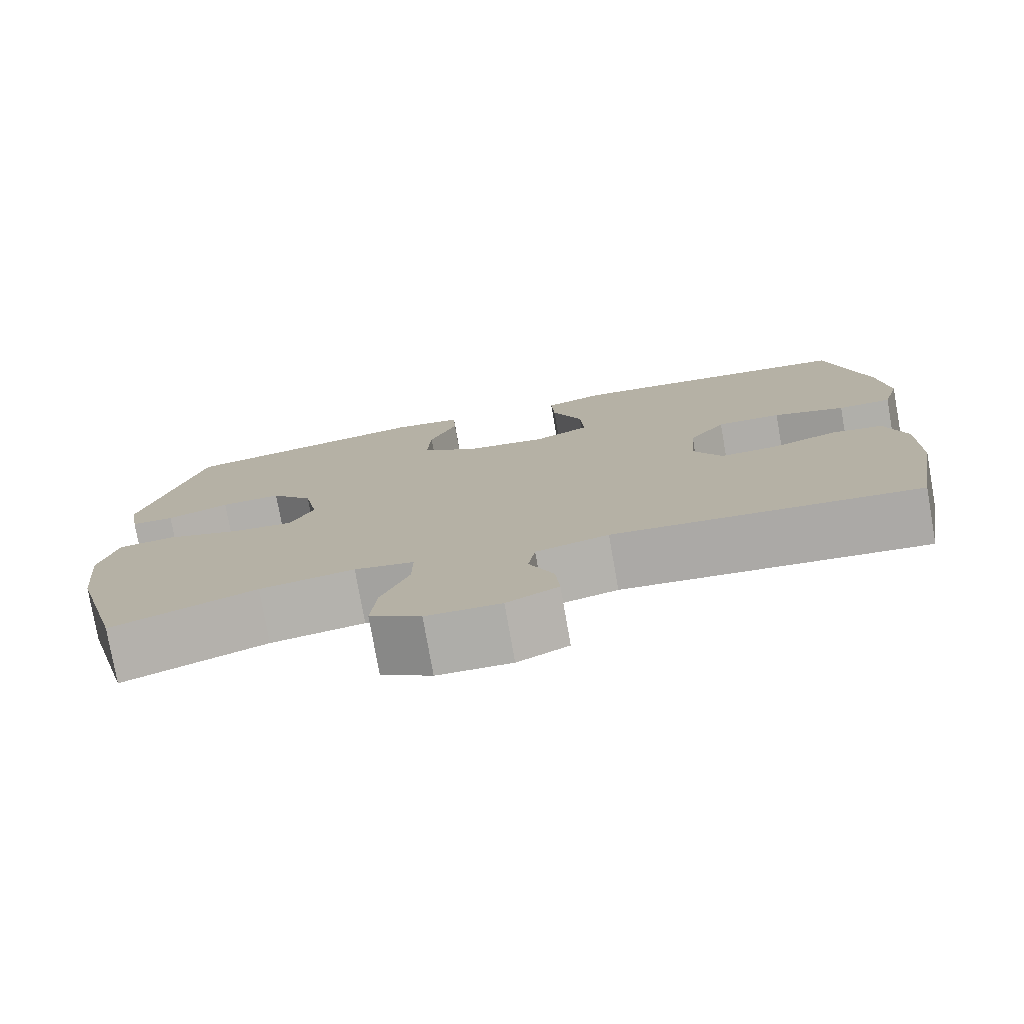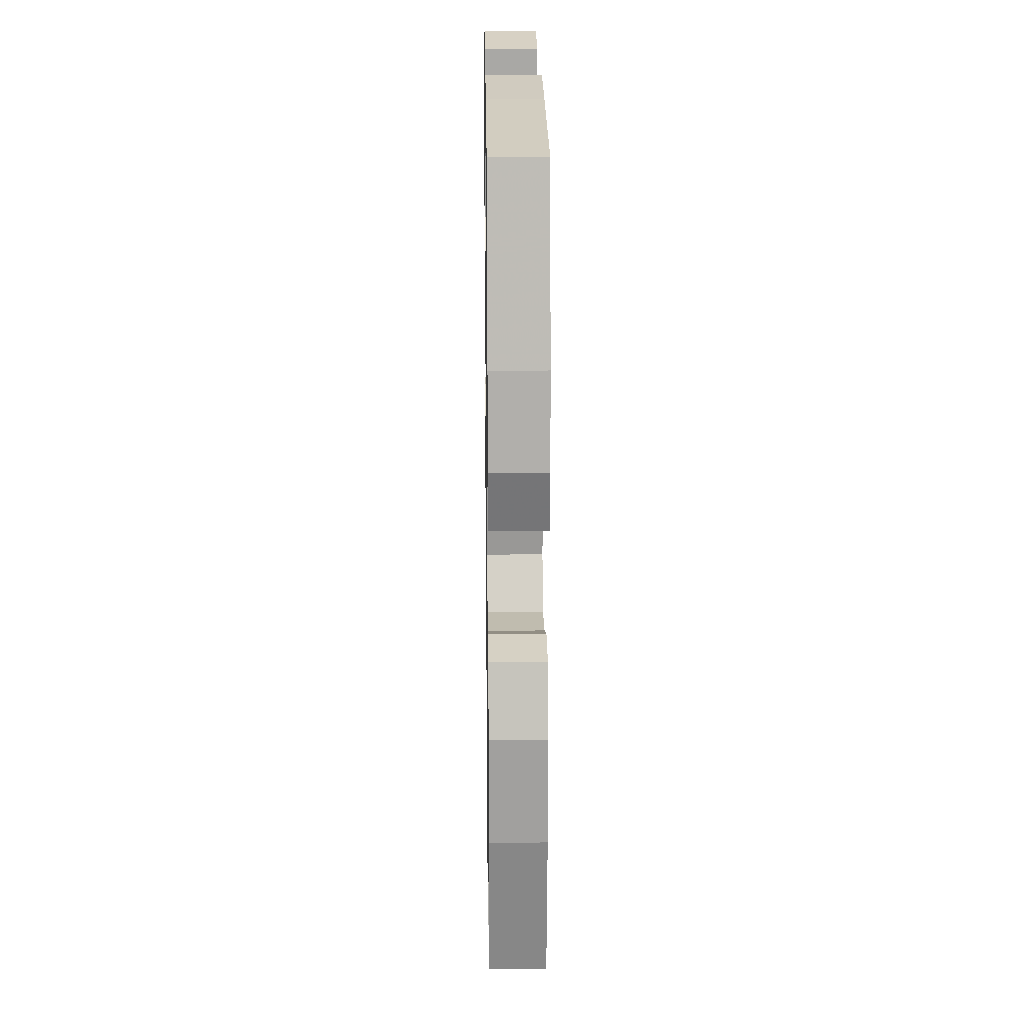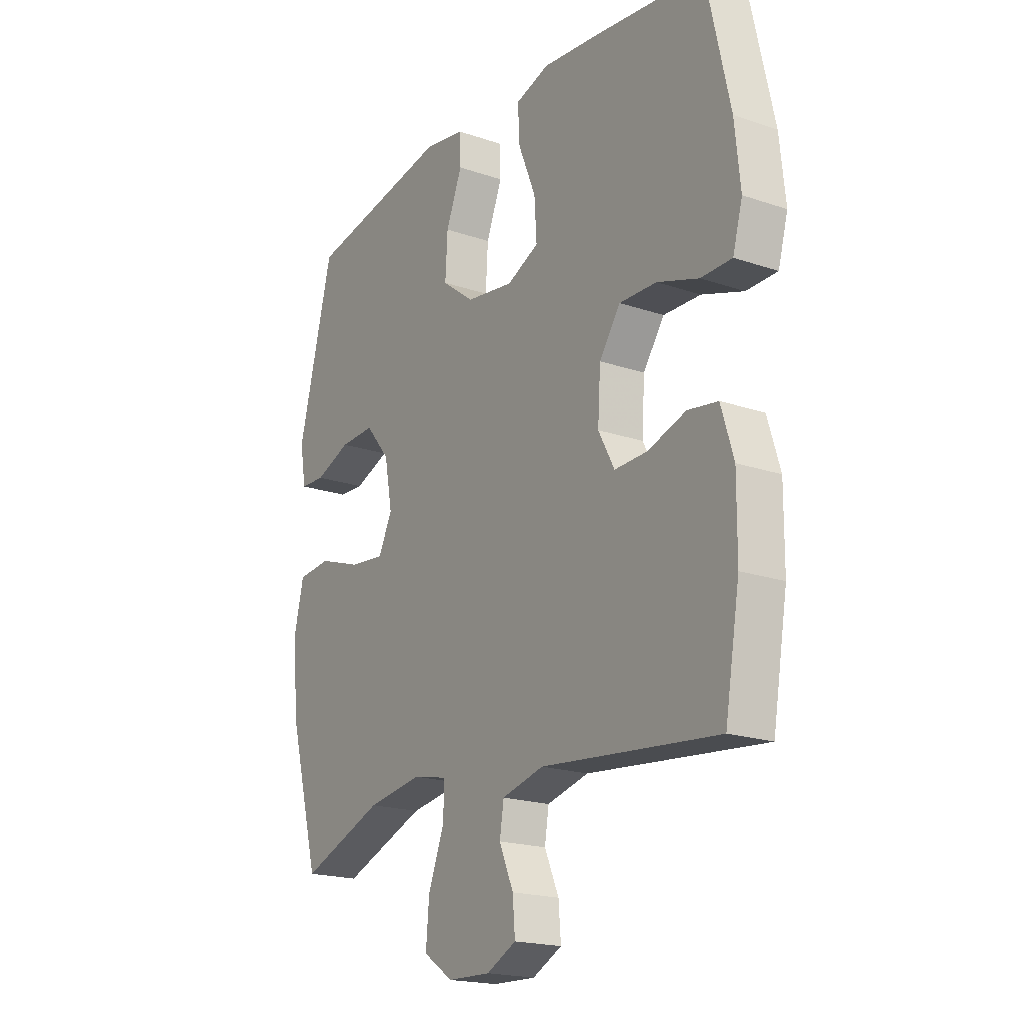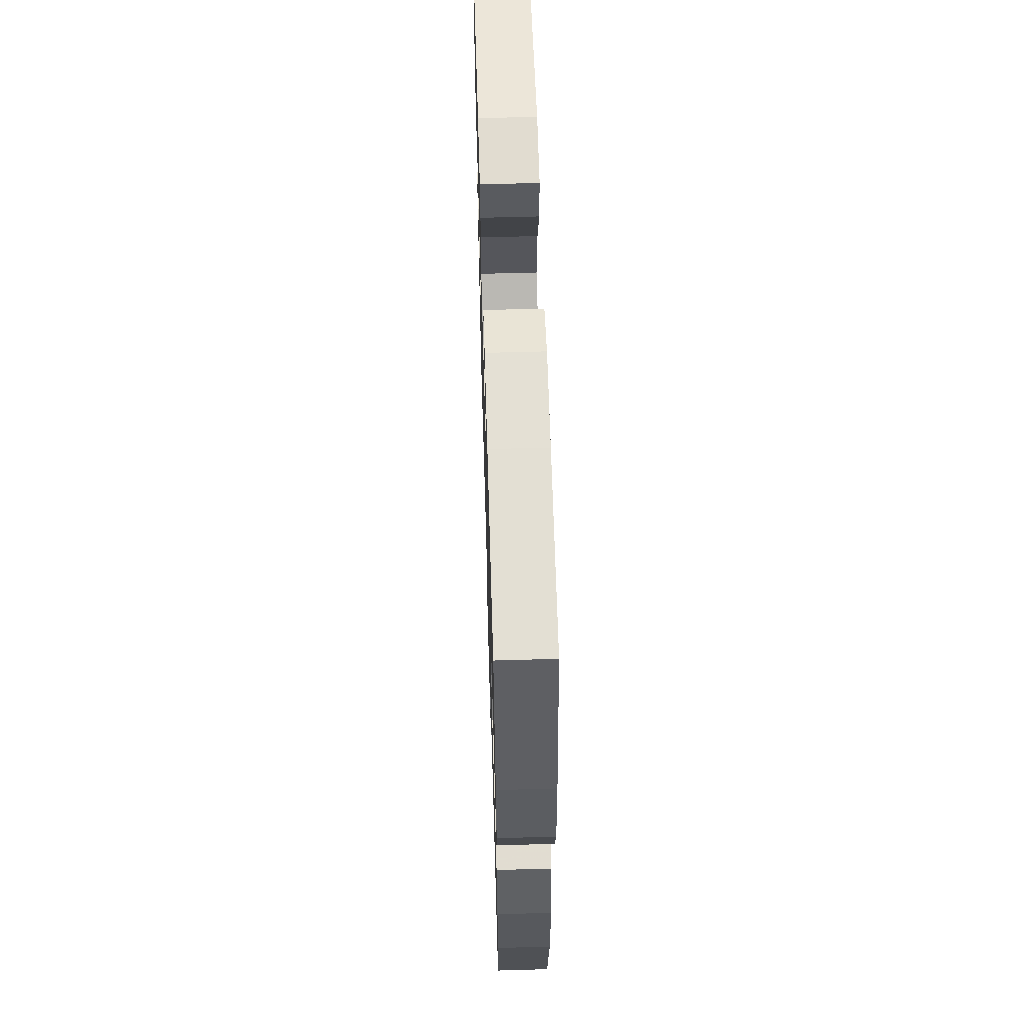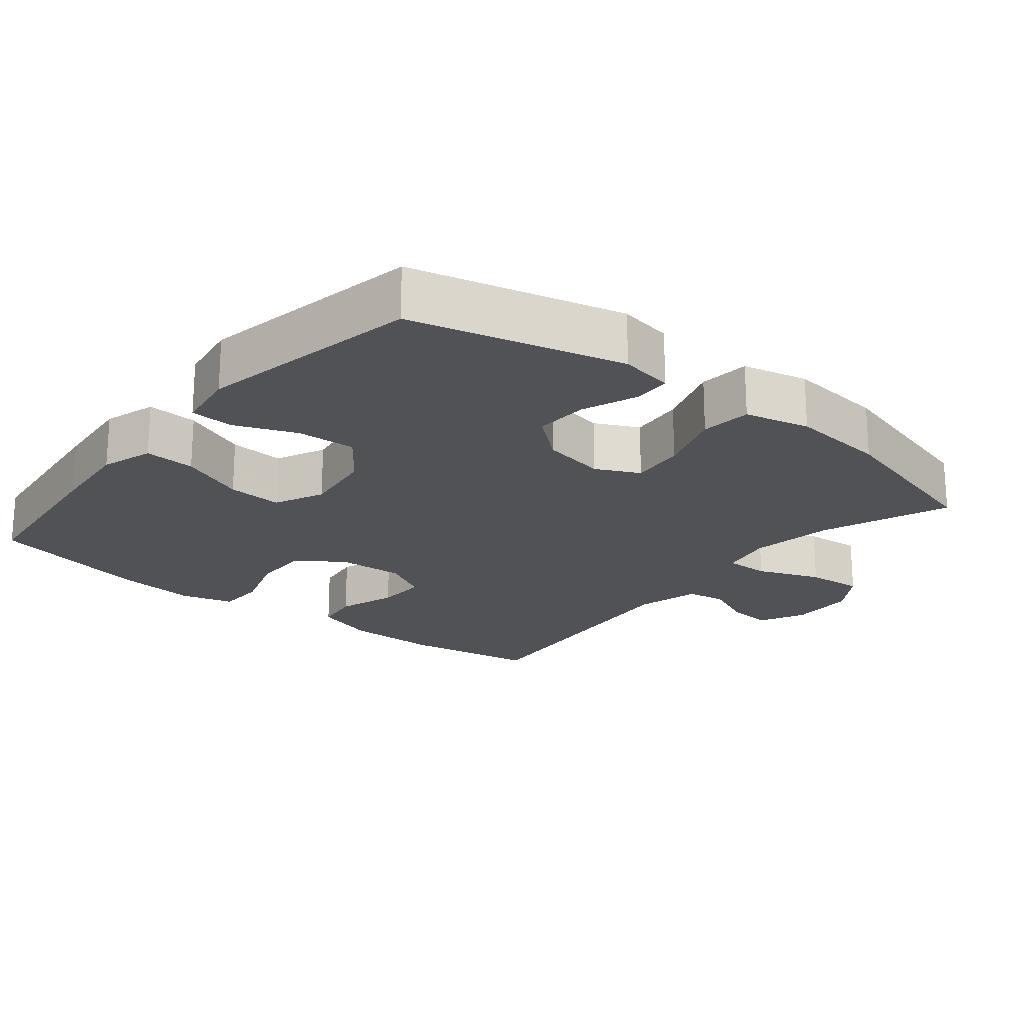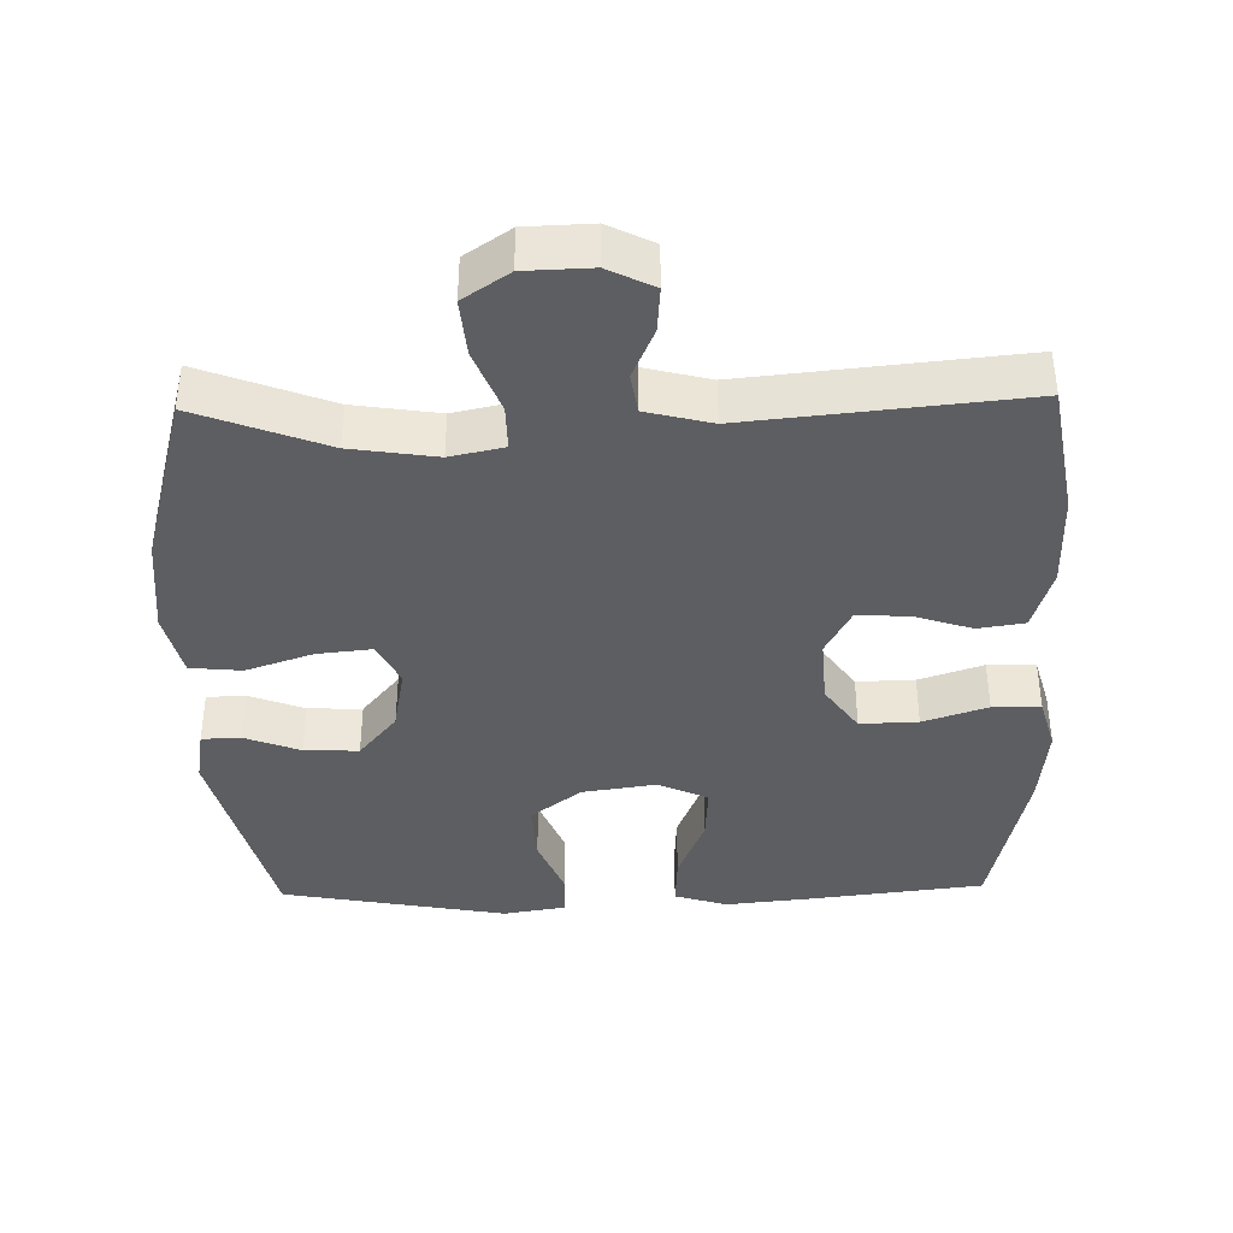
<metadata>
{"format":"obj","ext":"obj","renderer":"f3d","projection":"perspective","resolution":1024,"background":"white","views":[{"elev":-77.7,"azim":-170.0,"up":"+Z"},{"elev":17.9,"azim":-90.8,"up":"+Z"},{"elev":-19.4,"azim":-122.6,"up":"+Z"},{"elev":60.3,"azim":-91.7,"up":"+Z"},{"elev":-20.8,"azim":50.7,"up":"+Y"},{"elev":-39.3,"azim":-178.7,"up":"+Y"}]}
</metadata>
<code>
v 0.5 0.07 -0.5
v 0.319 0.07 -0.431
v 0.2 0.07 -0.413
v 0.125 0.07 -0.429
v 0.126 0.07 -0.492
v 0.161 0.07 -0.581
v 0.168 0.07 -0.661
v 0.104 0.07 -0.704
v 0.011 0.07 -0.707
v -0.053 0.07 -0.675
v -0.048 0.07 -0.612
v -0.017 0.07 -0.541
v -0.026 0.07 -0.485
v -0.117 0.07 -0.462
v -0.5 0.07 -0.5
v -0.532 0.07 -0.314
v -0.533 0.07 -0.181
v -0.506 0.07 -0.093
v -0.441 0.07 -0.083
v -0.358 0.07 -0.11
v -0.287 0.07 -0.112
v -0.252 0.07 -0.047
v -0.258 0.07 0.047
v -0.304 0.07 0.112
v -0.385 0.07 0.11
v -0.475 0.07 0.08
v -0.542 0.07 0.081
v -0.563 0.07 0.156
v -0.551 0.07 0.271
v -0.5 0.07 0.5
v -0.255 0.07 0.529
v -0.136 0.07 0.541
v -0.062 0.07 0.518
v -0.066 0.07 0.446
v -0.104 0.07 0.353
v -0.109 0.07 0.275
v -0.039 0.07 0.243
v 0.064 0.07 0.258
v 0.135 0.07 0.312
v 0.13 0.07 0.396
v 0.095 0.07 0.483
v 0.098 0.07 0.544
v 0.185 0.07 0.558
v 0.5 0.07 0.5
v 0.576 0.07 0.202
v 0.563 0.07 0.126
v 0.509 0.07 0.124
v 0.431 0.07 0.154
v 0.355 0.07 0.157
v 0.302 0.07 0.093
v 0.285 0.07 0.002
v 0.315 0.07 -0.059
v 0.392 0.07 -0.051
v 0.486 0.07 -0.019
v 0.558 0.07 -0.026
v 0.58 0.07 -0.118
v 0.566 0.07 -0.256
v 0.5 0 -0.5
v 0.319 0 -0.431
v 0.2 0 -0.413
v 0.125 0 -0.429
v 0.126 0 -0.492
v 0.161 0 -0.581
v 0.168 0 -0.661
v 0.104 0 -0.704
v 0.011 0 -0.707
v -0.053 0 -0.675
v -0.048 0 -0.612
v -0.017 0 -0.541
v -0.026 0 -0.485
v -0.117 0 -0.462
v -0.5 0 -0.5
v -0.532 0 -0.314
v -0.533 0 -0.181
v -0.506 0 -0.093
v -0.441 0 -0.083
v -0.358 0 -0.11
v -0.287 0 -0.112
v -0.252 0 -0.047
v -0.258 0 0.047
v -0.304 0 0.112
v -0.385 0 0.11
v -0.475 0 0.08
v -0.542 0 0.081
v -0.563 0 0.156
v -0.551 0 0.271
v -0.5 0 0.5
v -0.255 0 0.529
v -0.136 0 0.541
v -0.062 0 0.518
v -0.066 0 0.446
v -0.104 0 0.353
v -0.109 0 0.275
v -0.039 0 0.243
v 0.064 0 0.258
v 0.135 0 0.312
v 0.13 0 0.396
v 0.095 0 0.483
v 0.098 0 0.544
v 0.185 0 0.558
v 0.5 0 0.5
v 0.576 0 0.202
v 0.563 0 0.126
v 0.509 0 0.124
v 0.431 0 0.154
v 0.355 0 0.157
v 0.302 0 0.093
v 0.285 0 0.002
v 0.315 0 -0.059
v 0.392 0 -0.051
v 0.486 0 -0.019
v 0.558 0 -0.026
v 0.58 0 -0.118
v 0.566 0 -0.256
f 57 1 2
f 56 57 2
f 55 56 2
f 54 55 2
f 53 54 2
f 52 53 2 3
f 51 52 3 4
f 50 51 4
f 46 47 48
f 45 46 48
f 44 45 48
f 43 44 48
f 42 43 48
f 41 42 48
f 40 41 48
f 39 40 48 49
f 38 39 49 50
f 33 34 35
f 32 33 35
f 31 32 35
f 30 31 35
f 29 30 35
f 28 29 35
f 27 28 35
f 26 27 35
f 25 26 35
f 24 25 35 36
f 23 24 36 37
f 18 19 20
f 17 18 20
f 16 17 20
f 15 16 20
f 14 15 20
f 13 14 20 21
f 10 11 12
f 9 10 12
f 8 9 12
f 7 8 12
f 6 7 12
f 5 6 12
f 4 5 12 13
f 50 4 13
f 38 50 13
f 37 38 13
f 23 37 13
f 22 23 13
f 13 21 22
f 59 58 114
f 59 114 113
f 59 113 112
f 59 112 111
f 59 111 110
f 60 59 110 109
f 61 60 109 108
f 61 108 107
f 105 104 103
f 105 103 102
f 105 102 101
f 105 101 100
f 105 100 99
f 105 99 98
f 105 98 97
f 106 105 97 96
f 107 106 96 95
f 92 91 90
f 92 90 89
f 92 89 88
f 92 88 87
f 92 87 86
f 92 86 85
f 92 85 84
f 92 84 83
f 92 83 82
f 93 92 82 81
f 94 93 81 80
f 77 76 75
f 77 75 74
f 77 74 73
f 77 73 72
f 77 72 71
f 78 77 71 70
f 69 68 67
f 69 67 66
f 69 66 65
f 69 65 64
f 69 64 63
f 69 63 62
f 70 69 62 61
f 70 61 107
f 70 107 95
f 70 95 94
f 70 94 80
f 70 80 79
f 79 78 70
f 1 58 59 2
f 2 59 60 3
f 3 60 61 4
f 4 61 62 5
f 5 62 63 6
f 6 63 64 7
f 7 64 65 8
f 8 65 66 9
f 9 66 67 10
f 10 67 68 11
f 11 68 69 12
f 12 69 70 13
f 13 70 71 14
f 14 71 72 15
f 15 72 73 16
f 16 73 74 17
f 17 74 75 18
f 18 75 76 19
f 19 76 77 20
f 20 77 78 21
f 21 78 79 22
f 22 79 80 23
f 23 80 81 24
f 24 81 82 25
f 25 82 83 26
f 26 83 84 27
f 27 84 85 28
f 28 85 86 29
f 29 86 87 30
f 30 87 88 31
f 31 88 89 32
f 32 89 90 33
f 33 90 91 34
f 34 91 92 35
f 35 92 93 36
f 36 93 94 37
f 37 94 95 38
f 38 95 96 39
f 39 96 97 40
f 40 97 98 41
f 41 98 99 42
f 42 99 100 43
f 43 100 101 44
f 44 101 102 45
f 45 102 103 46
f 46 103 104 47
f 47 104 105 48
f 48 105 106 49
f 49 106 107 50
f 50 107 108 51
f 51 108 109 52
f 52 109 110 53
f 53 110 111 54
f 54 111 112 55
f 55 112 113 56
f 56 113 114 57
f 57 114 58 1

</code>
